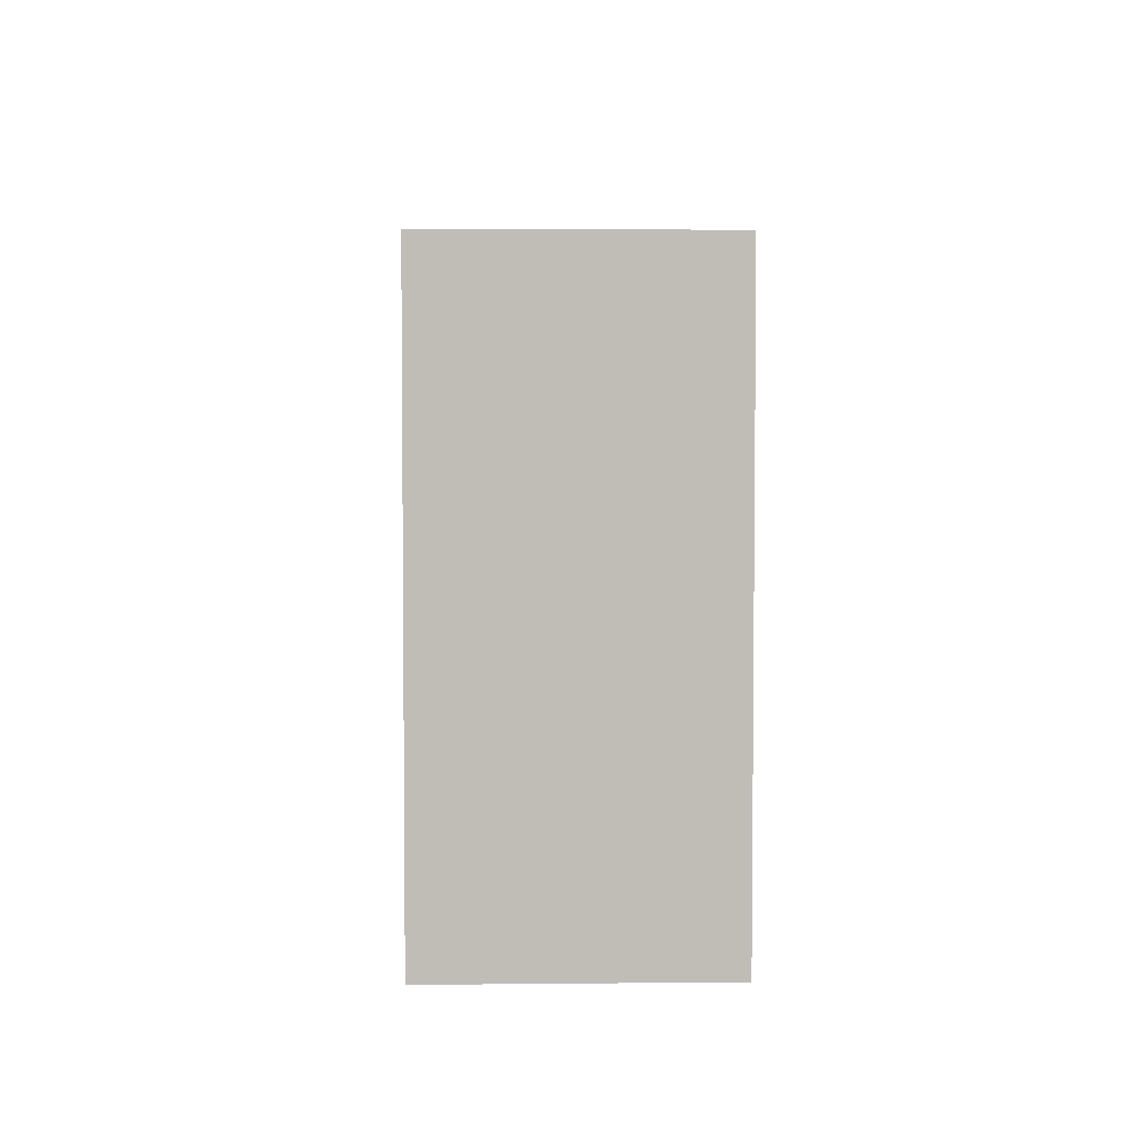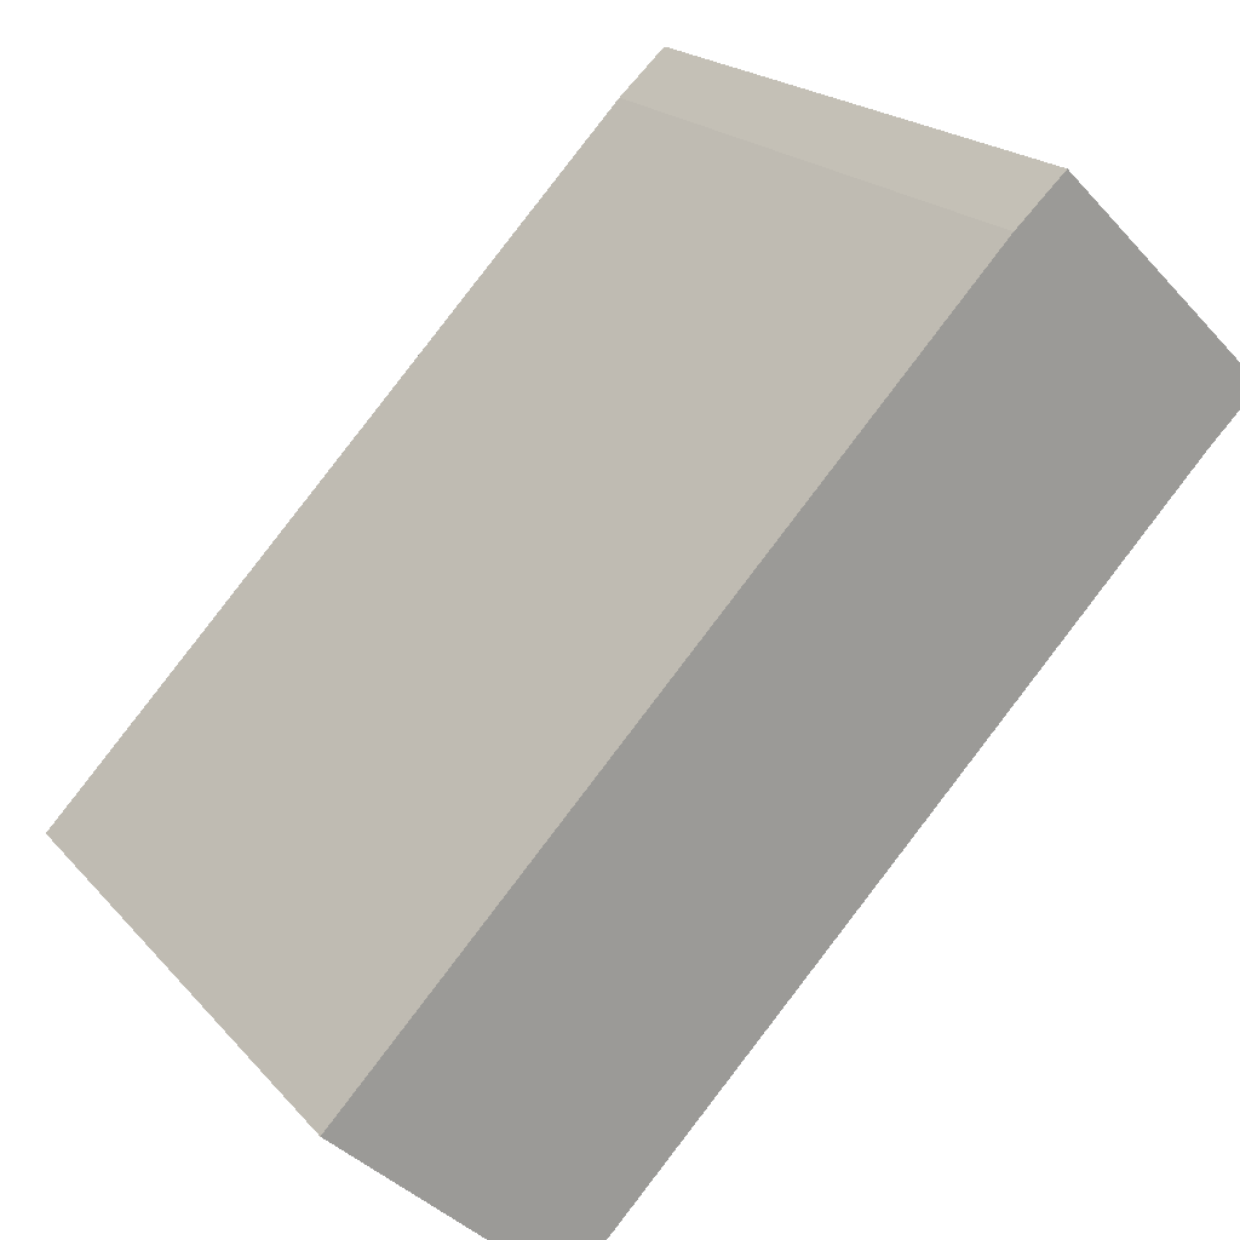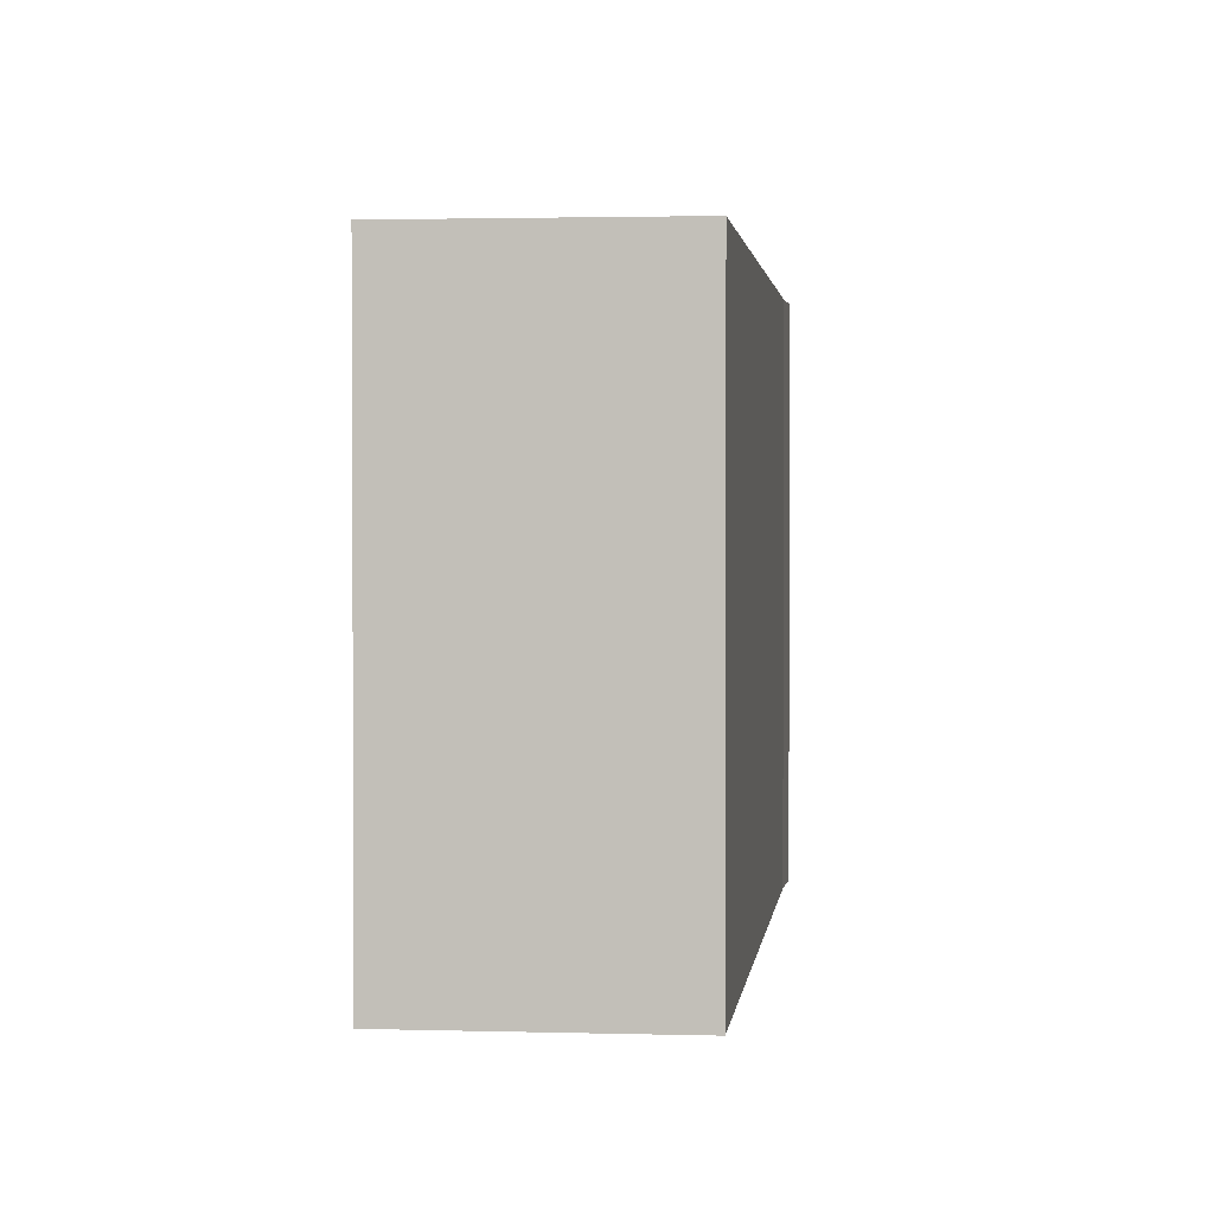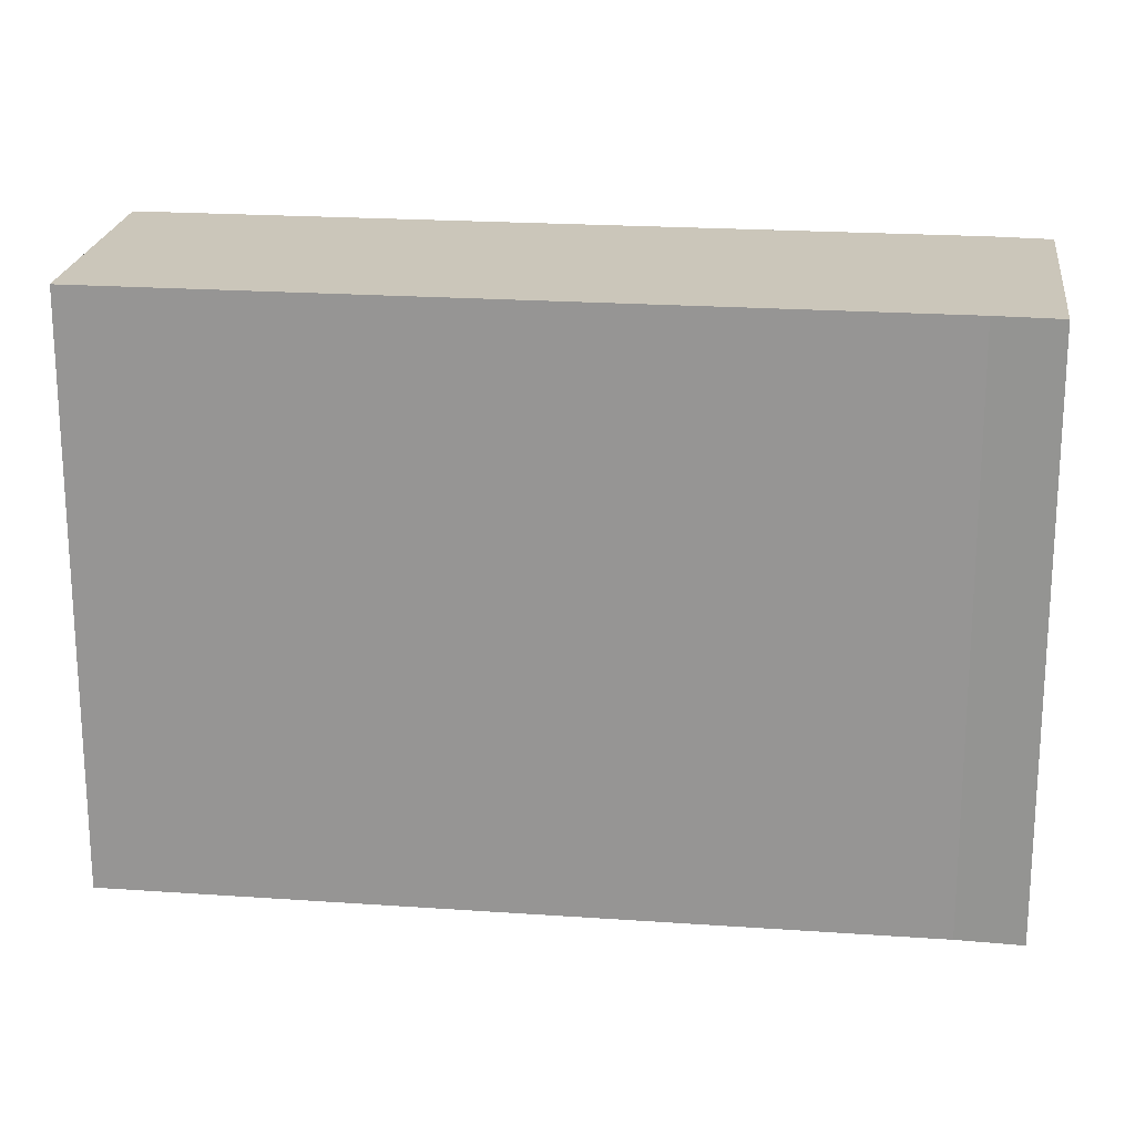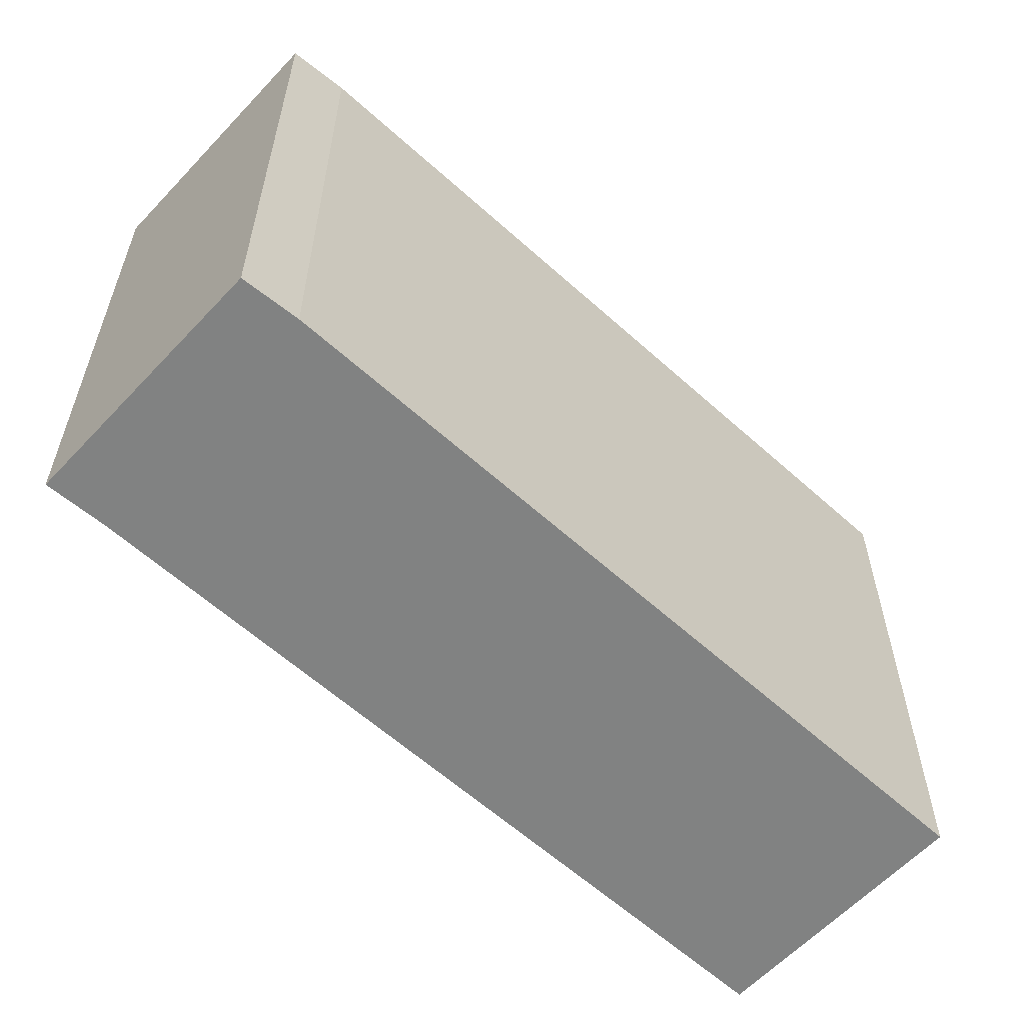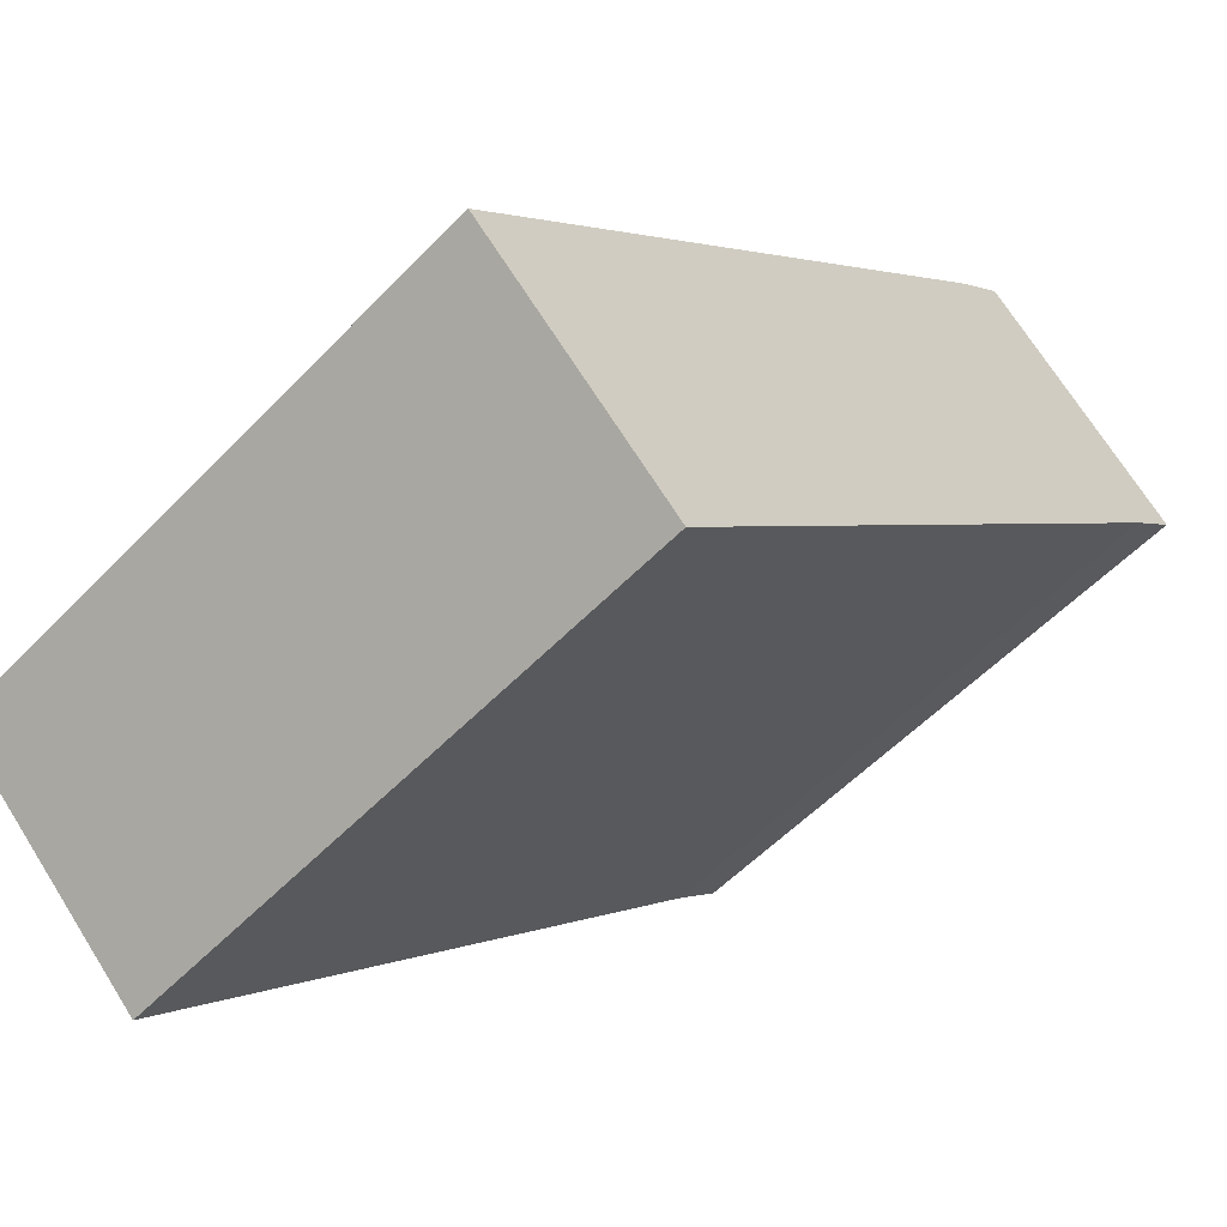
<metadata>
{"format":"obj","ext":"obj","renderer":"f3d","projection":"perspective","resolution":1024,"background":"white","views":[{"elev":4.8,"azim":-45.9,"up":"+Y"},{"elev":20.4,"azim":151.1,"up":"+Z"},{"elev":1.9,"azim":142.3,"up":"+Y"},{"elev":21.1,"azim":-127.0,"up":"+Y"},{"elev":-60.6,"azim":3.3,"up":"+Y"},{"elev":-54.7,"azim":137.4,"up":"+Z"}]}
</metadata>
<code>
v  1.295 -7.647e-17 1.249
v  9.186 -3.446e-16 5.628
v  7.46 -4.405e-16 7.195
v  0 0 0
v  1.806 1.049e-16 -1.713
v  17.09 1.567e-16 -2.558
v  23.19 1.452e-15 -23.72
v  30.67 1.017e-15 -16.61
v  1.296 22.37 1.248
v  1.806 22.37 -1.714
v  0.0004768 22.37 -0.0007084
v  23.19 22.37 -23.72
v  7.46 22.37 7.194
v  30.67 22.37 -16.61
v  17.09 22.37 -2.559
v  9.187 22.37 5.627
g defaultobject
f 1 2 3
f 2 1 4
f 2 4 5
f 2 5 6
f 6 5 7
f 6 7 8
f 9 10 11
f 10 9 12
f 12 9 13
f 12 13 14
f 14 13 15
f 15 13 16
f 9 4 1
f 4 9 11
f 13 1 3
f 1 13 9
f 2 13 3
f 13 2 16
f 6 16 2
f 16 6 15
f 8 15 6
f 15 8 14
f 7 14 8
f 14 7 12
f 10 7 5
f 7 10 12
f 11 5 4
f 5 11 10

</code>
